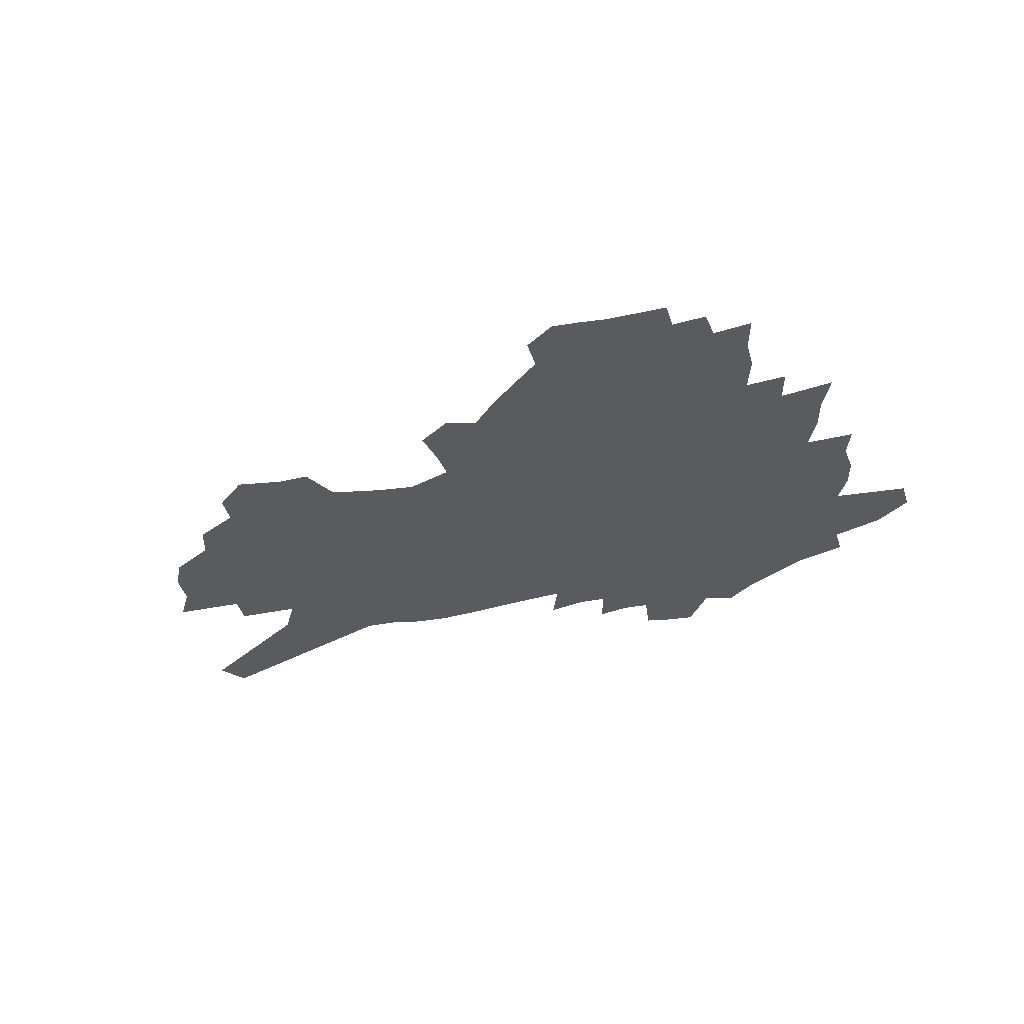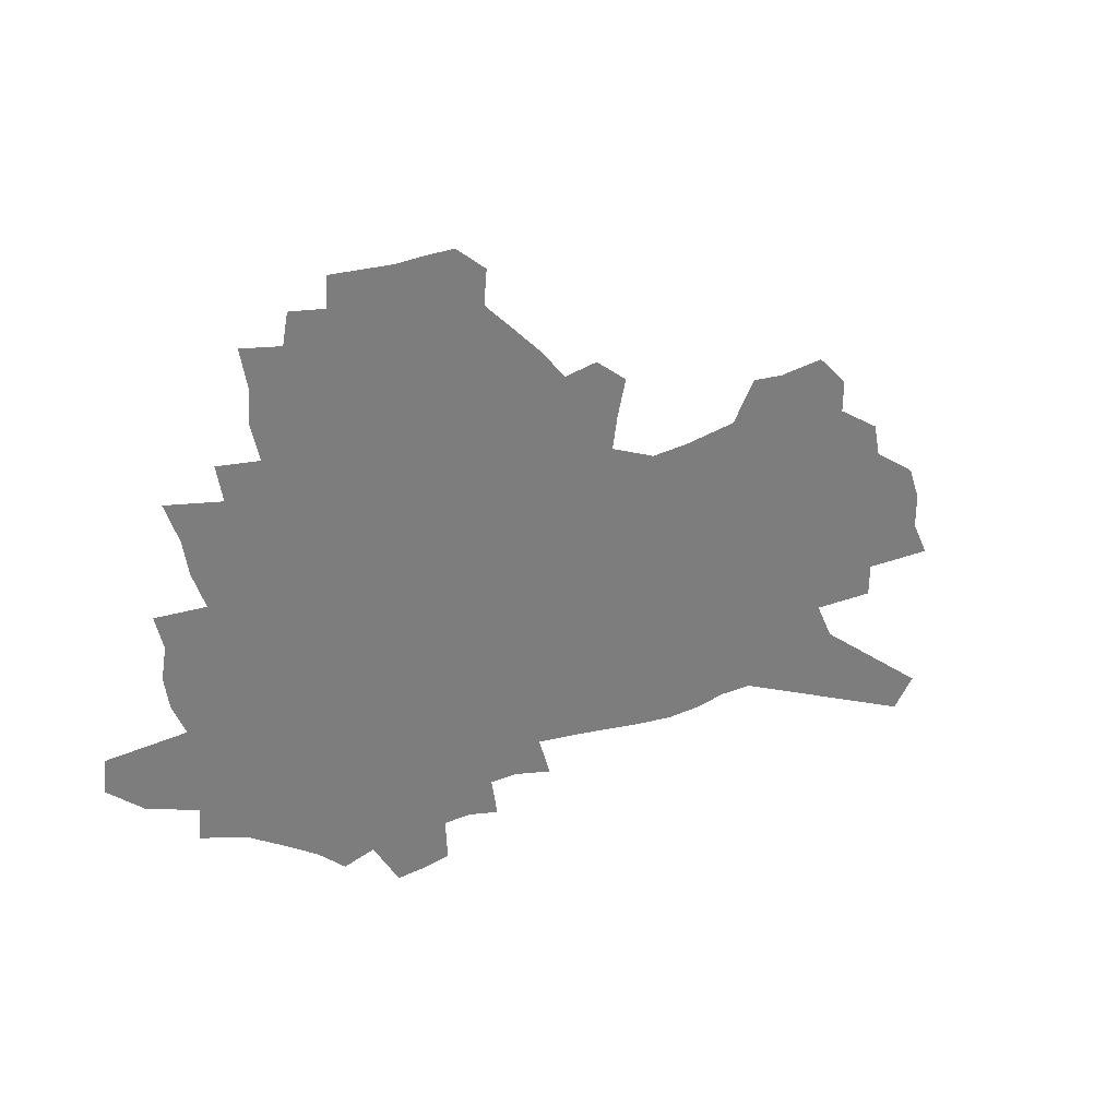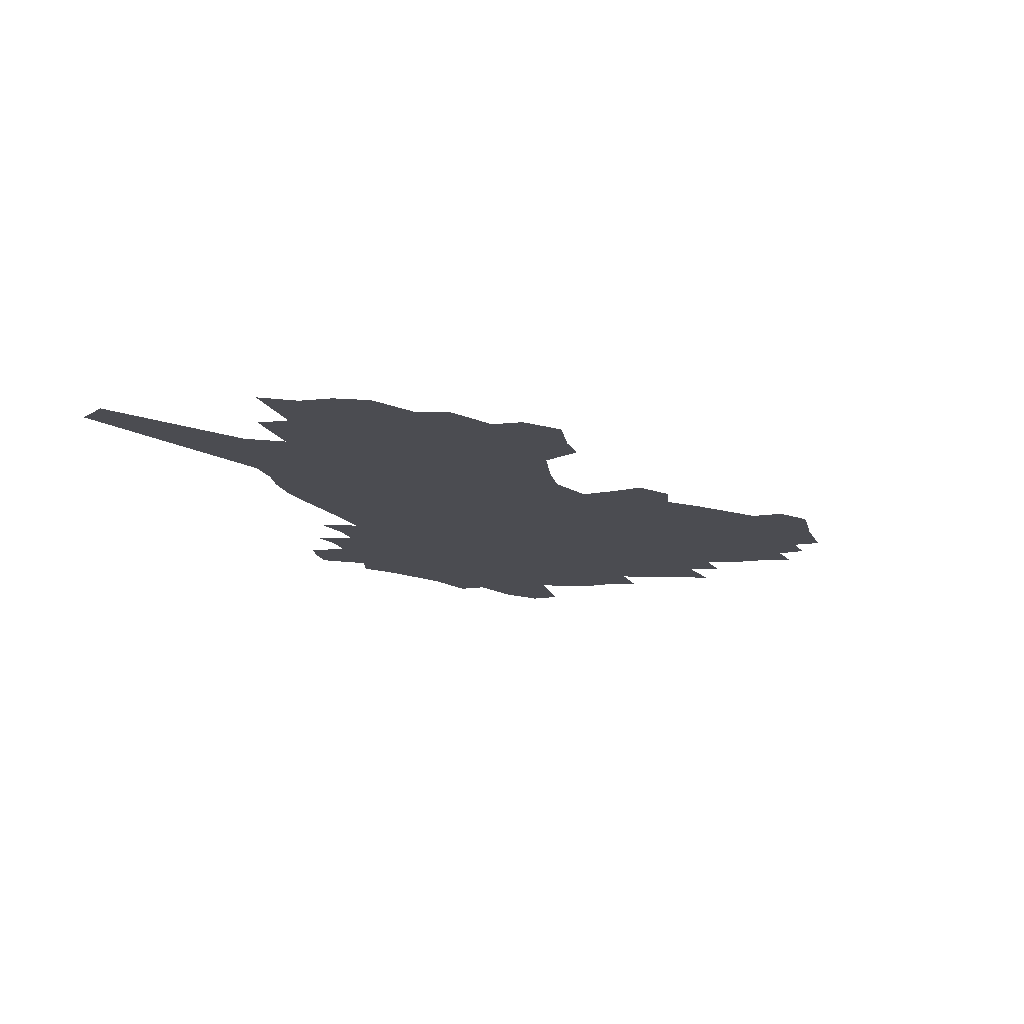
<metadata>
{"format":"obj","ext":"obj","renderer":"f3d","projection":"perspective","resolution":1024,"background":"white","views":[{"elev":-32.9,"azim":-169.7,"up":"+Z"},{"elev":32.7,"azim":-34.7,"up":"+Y"},{"elev":-15.4,"azim":101.7,"up":"+Z"}]}
</metadata>
<code>
v 246.7 187.9 0
v 231.5 202.6 0
v 233.2 216.2 0
v 267.5 164.1 0
v 268.9 177.1 0
v 267.9 189.6 0
v 268.4 202.3 0
v 266.9 215 0
v 261.3 228.9 0
v 259.3 242.5 0
v 261.6 255.5 0
v 258.1 269.9 0
v 289.2 154 0
v 291.8 167 0
v 292 178.8 0
v 291.5 190.3 0
v 286.3 202.6 0
v 285.4 214.7 0
v 284.9 227.1 0
v 285.6 239.4 0
v 282.8 252.7 0
v 279.8 266.7 0
v 274.4 282.7 0
v 271.9 297.5 0
v 266.1 314.8 0
v 304.2 142.9 0
v 306.9 156.5 0
v 310 169.2 0
v 310 180.2 0
v 306.8 191.2 0
v 304.4 202.6 0
v 303.3 214.1 0
v 300.5 226.4 0
v 301.3 238.3 0
v 300.6 250.6 0
v 298 264.1 0
v 294.2 278.9 0
v 292 293.5 0
v 290.3 308.1 0
v 287.6 323.5 0
v 318.1 132.2 0
v 320.2 146 0
v 322.1 158.8 0
v 323.3 170.4 0
v 323.2 181.1 0
v 321.6 191.6 0
v 320.1 202.5 0
v 318.2 213.9 0
v 317 225.4 0
v 315.3 237.4 0
v 315.8 249 0
v 313.4 262.2 0
v 310.2 276.8 0
v 306.5 292.5 0
v 306.7 305.8 0
v 306.1 319.7 0
v 302.4 336.3 0
v 303.5 349.9 0
v 300.5 366.7 0
v 330.2 120 0
v 331.7 134.3 0
v 333 147.6 0
v 333.9 159.6 0
v 334.9 171.1 0
v 335 181.7 0
v 334.1 192 0
v 332.9 202.6 0
v 332.1 213.5 0
v 331.5 224.5 0
v 330.4 236 0
v 328.5 248.5 0
v 326.2 262 0
v 324.4 275.6 0
v 322.2 290.1 0
v 319.9 305.5 0
v 321.3 318.2 0
v 320.7 332.3 0
v 320.1 346.7 0
v 318.1 362.4 0
v 320.6 375.2 0
v 343.7 122.6 0
v 344.2 136.1 0
v 344.8 148.8 0
v 345.5 160.7 0
v 345.7 171.6 0
v 345.9 182.2 0
v 345.5 192.3 0
v 345.1 202.6 0
v 343.9 213.3 0
v 343.4 224.1 0
v 342.9 235.2 0
v 340.7 247.9 0
v 340.8 259.6 0
v 338 274.4 0
v 335.7 289.5 0
v 335.3 303.2 0
v 335.2 316.8 0
v 334.7 331 0
v 334.9 344.8 0
v 335.1 358.7 0
v 336.1 371.9 0
v 337.2 384.8 0
v 355.1 102 0
v 355.2 121.8 0
v 355.5 136.5 0
v 356.1 150.3 0
v 356.3 161.6 0
v 356.2 172 0
v 356.2 182.4 0
v 356 192.5 0
v 355.9 202.7 0
v 355.3 213.1 0
v 355.1 223.7 0
v 354.2 234.9 0
v 354 246.2 0
v 352.5 259.2 0
v 350.3 274.5 0
v 349.4 288.1 0
v 348.7 302.3 0
v 348.8 315.7 0
v 348.6 329.7 0
v 348.7 343.5 0
v 349.9 356.3 0
v 349.5 370.7 0
v 351.2 383.1 0
v 367.1 101.7 0
v 366.7 122.7 0
v 366.4 136.9 0
v 366.5 150.8 0
v 366.4 161.5 0
v 366.3 171.9 0
v 366.2 182.3 0
v 366.1 192.6 0
v 365.9 202.8 0
v 365.8 213.2 0
v 365.5 223.9 0
v 365.2 234.7 0
v 364.9 245.9 0
v 364.6 257.5 0
v 362.3 274.1 0
v 361.4 289.2 0
v 361.5 301.8 0
v 361.5 315.7 0
v 362 328.6 0
v 362.3 342.2 0
v 363.3 355.1 0
v 363.8 368.6 0
v 364.8 381.3 0
v 379.3 102.6 0
v 378.5 120.5 0
v 377.3 136.9 0
v 376.5 151.1 0
v 376.7 161.4 0
v 376.5 171.8 0
v 376.4 182.2 0
v 376.3 192.5 0
v 376.2 202.8 0
v 376.1 213.3 0
v 375.9 223.9 0
v 375.8 234.6 0
v 376.2 245 0
v 375.6 257.3 0
v 374.8 271.6 0
v 373.6 288.4 0
v 373.9 301.9 0
v 374.3 315.2 0
v 375 327.8 0
v 375.6 341.1 0
v 376.3 354.5 0
v 376.9 368 0
v 377.6 381.3 0
v 390.5 119.5 0
v 388.6 136 0
v 388.2 148.3 0
v 387.2 160.7 0
v 386.7 171.7 0
v 386.8 182 0
v 386.5 192.6 0
v 386.4 202.8 0
v 386.5 213.5 0
v 386.4 224.1 0
v 386.5 234.4 0
v 386.5 245.2 0
v 386.4 257.7 0
v 386.2 271.5 0
v 386.1 286.3 0
v 386.1 302 0
v 386.9 314.8 0
v 387.9 327.8 0
v 388.6 340.9 0
v 389.5 354.6 0
v 390.1 367.6 0
v 390.5 380.5 0
v 404.4 114.6 0
v 401.8 131.8 0
v 399.8 146.7 0
v 398.6 159.1 0
v 398 170.6 0
v 397.1 182.1 0
v 396.6 192.7 0
v 396.8 203 0
v 396.3 213.5 0
v 396.8 224 0
v 396.9 234.5 0
v 396.9 245 0
v 397.3 256.7 0
v 397.8 269.8 0
v 398.3 284.3 0
v 399.1 298.9 0
v 399.9 313.1 0
v 400.8 327.2 0
v 402 341.6 0
v 402.5 354.2 0
v 403.9 368.7 0
v 414.4 130.5 0
v 412.5 144.5 0
v 411.2 157 0
v 409.1 170 0
v 408.9 181 0
v 408.7 191.7 0
v 408.4 202.5 0
v 407.8 213.4 0
v 407.5 224 0
v 407.9 234.8 0
v 407.6 245.4 0
v 408.1 256.6 0
v 409.2 269.9 0
v 410 282.8 0
v 411.6 299.1 0
v 412.8 313.1 0
v 414 327.3 0
v 414.9 341.1 0
v 431.4 124.4 0
v 426.1 142.3 0
v 423.3 156.1 0
v 422 168.3 0
v 420.9 179.9 0
v 420.5 191 0
v 420.4 202 0
v 419.9 213.1 0
v 418.7 224.2 0
v 418.8 235 0
v 419 245.9 0
v 419.6 257.4 0
v 420.9 270.1 0
v 422.3 283.5 0
v 423.8 297.2 0
v 425.7 312.5 0
v 427.5 327.7 0
v 441.8 139 0
v 439.3 152.6 0
v 437.5 165.3 0
v 434.8 178.2 0
v 434.4 189.7 0
v 434.9 200.9 0
v 431.4 213.5 0
v 430.7 224.4 0
v 430.7 235.3 0
v 431.1 246.4 0
v 431.8 258.1 0
v 432.9 270.3 0
v 434.6 283.5 0
v 437.2 298.4 0
v 439.1 312.9 0
v 459.2 134.7 0
v 455.8 149.3 0
v 452.7 163.2 0
v 452.2 175.4 0
v 449.6 188.1 0
v 449.4 199.8 0
v 446.2 212.5 0
v 444.4 224.3 0
v 444.3 235.7 0
v 444.4 247.1 0
v 444.1 258.5 0
v 446 271.1 0
v 448.6 284.9 0
v 450.6 298.9 0
v 454 314.8 0
v 477.7 129.9 0
v 470.7 148 0
v 470.1 160.5 0
v 467 174.2 0
v 466.2 186.4 0
v 463.6 199.3 0
v 461.2 211.7 0
v 458 224.3 0
v 458 235.9 0
v 459.7 248 0
v 461 260.4 0
v 462.2 273.1 0
v 464.4 287 0
v 468.3 302.8 0
v 495.4 126.2 0
v 487.1 145.7 0
v 486.1 158.6 0
v 482.2 173 0
v 481.2 185.5 0
v 477.4 199.2 0
v 475.2 211.7 0
v 473.1 224.1 0
v 474.7 236.3 0
v 476.8 248.8 0
v 482.8 262.9 0
v 510.9 125.4 0
v 503 144.4 0
v 499.9 158.8 0
v 497.5 172.4 0
v 494.5 185.9 0
v 492.1 198.9 0
v 489.6 211.6 0
v 486.7 224 0
v 488.8 235.8 0
v 492 248.2 0
v 500.3 263 0
v 524.3 126.7 0
v 520 142.7 0
v 515.6 157.9 0
v 513.6 171.5 0
v 511.3 184.9 0
v 510.4 197.7 0
v 507.4 210.9 0
v 506.5 223.3 0
v 505.2 235.4 0
v 507.9 247.6 0
v 523.9 265.2 0
v 533.9 282 0
v 539.5 125.2 0
v 535.7 142.1 0
v 533.7 156.3 0
v 531.5 170.2 0
v 527.5 184.3 0
v 527.6 197.2 0
v 529.9 210 0
v 527.6 223.1 0
v 531 236.4 0
v 535.5 250.1 0
v 541.4 264.6 0
v 548.6 279.8 0
v 630.3 75.77 0
v 557.8 140.1 0
v 559.2 153.3 0
v 555 168.1 0
v 553.8 182 0
v 556.1 195.5 0
v 556 209.2 0
v 555.7 222.9 0
v 560.5 237 0
v 557.3 250.7 0
v 561.2 264.8 0
v 569.7 280.9 0
v 640.4 88.15 0
v 585.8 135.2 0
v 577.9 152.5 0
v 580 166.1 0
v 577.3 180.5 0
v 576.5 194.6 0
v 577.4 208.6 0
v 579.6 222.8 0
v 581.4 237.2 0
v 583.7 251.6 0
v 583.8 265.8 0
v 607.5 149.1 0
v 607.6 163.5 0
v 600.8 179.2 0
v 594.3 194.3 0
v 601.4 208.1 0
v 606.8 222.8 0
v 603.7 237.6 0
v 640.9 159.9 0
v 632.8 176.6 0
v 632.9 191.9 0
v 627.1 207.5 0
f 5 6 1
f 1 6 2
f 6 7 2
f 2 7 3
f 7 8 3
f 13 14 4
f 4 14 5
f 14 15 5
f 5 15 6
f 15 16 6
f 6 16 7
f 16 17 7
f 7 17 8
f 17 18 8
f 8 18 9
f 18 19 9
f 9 19 10
f 19 20 10
f 10 20 11
f 20 21 11
f 11 21 12
f 21 22 12
f 26 27 13
f 13 27 14
f 27 28 14
f 14 28 15
f 28 29 15
f 15 29 16
f 29 30 16
f 16 30 17
f 30 31 17
f 17 31 18
f 31 32 18
f 18 32 19
f 32 33 19
f 19 33 20
f 33 34 20
f 20 34 21
f 34 35 21
f 21 35 22
f 35 36 22
f 22 36 23
f 36 37 23
f 23 37 24
f 37 38 24
f 24 38 25
f 38 39 25
f 41 42 26
f 26 42 27
f 42 43 27
f 27 43 28
f 43 44 28
f 28 44 29
f 44 45 29
f 29 45 30
f 45 46 30
f 30 46 31
f 46 47 31
f 31 47 32
f 47 48 32
f 32 48 33
f 48 49 33
f 33 49 34
f 49 50 34
f 34 50 35
f 50 51 35
f 35 51 36
f 51 52 36
f 36 52 37
f 52 53 37
f 37 53 38
f 53 54 38
f 38 54 39
f 54 55 39
f 39 55 40
f 55 56 40
f 60 61 41
f 41 61 42
f 61 62 42
f 42 62 43
f 62 63 43
f 43 63 44
f 63 64 44
f 44 64 45
f 64 65 45
f 45 65 46
f 65 66 46
f 46 66 47
f 66 67 47
f 47 67 48
f 67 68 48
f 48 68 49
f 68 69 49
f 49 69 50
f 69 70 50
f 50 70 51
f 70 71 51
f 51 71 52
f 71 72 52
f 52 72 53
f 72 73 53
f 53 73 54
f 73 74 54
f 54 74 55
f 74 75 55
f 55 75 56
f 75 76 56
f 56 76 57
f 76 77 57
f 57 77 58
f 77 78 58
f 58 78 59
f 78 79 59
f 60 81 61
f 81 82 61
f 61 82 62
f 82 83 62
f 62 83 63
f 83 84 63
f 63 84 64
f 84 85 64
f 64 85 65
f 85 86 65
f 65 86 66
f 86 87 66
f 66 87 67
f 87 88 67
f 67 88 68
f 88 89 68
f 68 89 69
f 89 90 69
f 69 90 70
f 90 91 70
f 70 91 71
f 91 92 71
f 71 92 72
f 92 93 72
f 72 93 73
f 93 94 73
f 73 94 74
f 94 95 74
f 74 95 75
f 95 96 75
f 75 96 76
f 96 97 76
f 76 97 77
f 97 98 77
f 77 98 78
f 98 99 78
f 78 99 79
f 99 100 79
f 79 100 80
f 100 101 80
f 103 104 81
f 81 104 82
f 104 105 82
f 82 105 83
f 105 106 83
f 83 106 84
f 106 107 84
f 84 107 85
f 107 108 85
f 85 108 86
f 108 109 86
f 86 109 87
f 109 110 87
f 87 110 88
f 110 111 88
f 88 111 89
f 111 112 89
f 89 112 90
f 112 113 90
f 90 113 91
f 113 114 91
f 91 114 92
f 114 115 92
f 92 115 93
f 115 116 93
f 93 116 94
f 116 117 94
f 94 117 95
f 117 118 95
f 95 118 96
f 118 119 96
f 96 119 97
f 119 120 97
f 97 120 98
f 120 121 98
f 98 121 99
f 121 122 99
f 99 122 100
f 122 123 100
f 100 123 101
f 123 124 101
f 101 124 102
f 124 125 102
f 103 126 104
f 126 127 104
f 104 127 105
f 127 128 105
f 105 128 106
f 128 129 106
f 106 129 107
f 129 130 107
f 107 130 108
f 130 131 108
f 108 131 109
f 131 132 109
f 109 132 110
f 132 133 110
f 110 133 111
f 133 134 111
f 111 134 112
f 134 135 112
f 112 135 113
f 135 136 113
f 113 136 114
f 136 137 114
f 114 137 115
f 137 138 115
f 115 138 116
f 138 139 116
f 116 139 117
f 139 140 117
f 117 140 118
f 140 141 118
f 118 141 119
f 141 142 119
f 119 142 120
f 142 143 120
f 120 143 121
f 143 144 121
f 121 144 122
f 144 145 122
f 122 145 123
f 145 146 123
f 123 146 124
f 146 147 124
f 124 147 125
f 147 148 125
f 126 149 127
f 149 150 127
f 127 150 128
f 150 151 128
f 128 151 129
f 151 152 129
f 129 152 130
f 152 153 130
f 130 153 131
f 153 154 131
f 131 154 132
f 154 155 132
f 132 155 133
f 155 156 133
f 133 156 134
f 156 157 134
f 134 157 135
f 157 158 135
f 135 158 136
f 158 159 136
f 136 159 137
f 159 160 137
f 137 160 138
f 160 161 138
f 138 161 139
f 161 162 139
f 139 162 140
f 162 163 140
f 140 163 141
f 163 164 141
f 141 164 142
f 164 165 142
f 142 165 143
f 165 166 143
f 143 166 144
f 166 167 144
f 144 167 145
f 167 168 145
f 145 168 146
f 168 169 146
f 146 169 147
f 169 170 147
f 147 170 148
f 170 171 148
f 150 172 151
f 172 173 151
f 151 173 152
f 173 174 152
f 152 174 153
f 174 175 153
f 153 175 154
f 175 176 154
f 154 176 155
f 176 177 155
f 155 177 156
f 177 178 156
f 156 178 157
f 178 179 157
f 157 179 158
f 179 180 158
f 158 180 159
f 180 181 159
f 159 181 160
f 181 182 160
f 160 182 161
f 182 183 161
f 161 183 162
f 183 184 162
f 162 184 163
f 184 185 163
f 163 185 164
f 185 186 164
f 164 186 165
f 186 187 165
f 165 187 166
f 187 188 166
f 166 188 167
f 188 189 167
f 167 189 168
f 189 190 168
f 168 190 169
f 190 191 169
f 169 191 170
f 191 192 170
f 170 192 171
f 192 193 171
f 172 194 173
f 194 195 173
f 173 195 174
f 195 196 174
f 174 196 175
f 196 197 175
f 175 197 176
f 197 198 176
f 176 198 177
f 198 199 177
f 177 199 178
f 199 200 178
f 178 200 179
f 200 201 179
f 179 201 180
f 201 202 180
f 180 202 181
f 202 203 181
f 181 203 182
f 203 204 182
f 182 204 183
f 204 205 183
f 183 205 184
f 205 206 184
f 184 206 185
f 206 207 185
f 185 207 186
f 207 208 186
f 186 208 187
f 208 209 187
f 187 209 188
f 209 210 188
f 188 210 189
f 210 211 189
f 189 211 190
f 211 212 190
f 190 212 191
f 212 213 191
f 191 213 192
f 213 214 192
f 192 214 193
f 195 215 196
f 215 216 196
f 196 216 197
f 216 217 197
f 197 217 198
f 217 218 198
f 198 218 199
f 218 219 199
f 199 219 200
f 219 220 200
f 200 220 201
f 220 221 201
f 201 221 202
f 221 222 202
f 202 222 203
f 222 223 203
f 203 223 204
f 223 224 204
f 204 224 205
f 224 225 205
f 205 225 206
f 225 226 206
f 206 226 207
f 226 227 207
f 207 227 208
f 227 228 208
f 208 228 209
f 228 229 209
f 209 229 210
f 229 230 210
f 210 230 211
f 230 231 211
f 211 231 212
f 231 232 212
f 212 232 213
f 215 233 216
f 233 234 216
f 216 234 217
f 234 235 217
f 217 235 218
f 235 236 218
f 218 236 219
f 236 237 219
f 219 237 220
f 237 238 220
f 220 238 221
f 238 239 221
f 221 239 222
f 239 240 222
f 222 240 223
f 240 241 223
f 223 241 224
f 241 242 224
f 224 242 225
f 242 243 225
f 225 243 226
f 243 244 226
f 226 244 227
f 244 245 227
f 227 245 228
f 245 246 228
f 228 246 229
f 246 247 229
f 229 247 230
f 247 248 230
f 230 248 231
f 248 249 231
f 231 249 232
f 234 250 235
f 250 251 235
f 235 251 236
f 251 252 236
f 236 252 237
f 252 253 237
f 237 253 238
f 253 254 238
f 238 254 239
f 254 255 239
f 239 255 240
f 255 256 240
f 240 256 241
f 256 257 241
f 241 257 242
f 257 258 242
f 242 258 243
f 258 259 243
f 243 259 244
f 259 260 244
f 244 260 245
f 260 261 245
f 245 261 246
f 261 262 246
f 246 262 247
f 262 263 247
f 247 263 248
f 263 264 248
f 248 264 249
f 250 265 251
f 265 266 251
f 251 266 252
f 266 267 252
f 252 267 253
f 267 268 253
f 253 268 254
f 268 269 254
f 254 269 255
f 269 270 255
f 255 270 256
f 270 271 256
f 256 271 257
f 271 272 257
f 257 272 258
f 272 273 258
f 258 273 259
f 273 274 259
f 259 274 260
f 274 275 260
f 260 275 261
f 275 276 261
f 261 276 262
f 276 277 262
f 262 277 263
f 277 278 263
f 263 278 264
f 278 279 264
f 265 280 266
f 280 281 266
f 266 281 267
f 281 282 267
f 267 282 268
f 282 283 268
f 268 283 269
f 283 284 269
f 269 284 270
f 284 285 270
f 270 285 271
f 285 286 271
f 271 286 272
f 286 287 272
f 272 287 273
f 287 288 273
f 273 288 274
f 288 289 274
f 274 289 275
f 289 290 275
f 275 290 276
f 290 291 276
f 276 291 277
f 291 292 277
f 277 292 278
f 292 293 278
f 278 293 279
f 280 294 281
f 294 295 281
f 281 295 282
f 295 296 282
f 282 296 283
f 296 297 283
f 283 297 284
f 297 298 284
f 284 298 285
f 298 299 285
f 285 299 286
f 299 300 286
f 286 300 287
f 300 301 287
f 287 301 288
f 301 302 288
f 288 302 289
f 302 303 289
f 289 303 290
f 303 304 290
f 290 304 291
f 294 305 295
f 305 306 295
f 295 306 296
f 306 307 296
f 296 307 297
f 307 308 297
f 297 308 298
f 308 309 298
f 298 309 299
f 309 310 299
f 299 310 300
f 310 311 300
f 300 311 301
f 311 312 301
f 301 312 302
f 312 313 302
f 302 313 303
f 313 314 303
f 303 314 304
f 314 315 304
f 305 316 306
f 316 317 306
f 306 317 307
f 317 318 307
f 307 318 308
f 318 319 308
f 308 319 309
f 319 320 309
f 309 320 310
f 320 321 310
f 310 321 311
f 321 322 311
f 311 322 312
f 322 323 312
f 312 323 313
f 323 324 313
f 313 324 314
f 324 325 314
f 314 325 315
f 325 326 315
f 316 328 317
f 328 329 317
f 317 329 318
f 329 330 318
f 318 330 319
f 330 331 319
f 319 331 320
f 331 332 320
f 320 332 321
f 332 333 321
f 321 333 322
f 333 334 322
f 322 334 323
f 334 335 323
f 323 335 324
f 335 336 324
f 324 336 325
f 336 337 325
f 325 337 326
f 337 338 326
f 326 338 327
f 338 339 327
f 328 340 329
f 340 341 329
f 329 341 330
f 341 342 330
f 330 342 331
f 342 343 331
f 331 343 332
f 343 344 332
f 332 344 333
f 344 345 333
f 333 345 334
f 345 346 334
f 334 346 335
f 346 347 335
f 335 347 336
f 347 348 336
f 336 348 337
f 348 349 337
f 337 349 338
f 349 350 338
f 338 350 339
f 350 351 339
f 340 352 341
f 352 353 341
f 341 353 342
f 353 354 342
f 342 354 343
f 354 355 343
f 343 355 344
f 355 356 344
f 344 356 345
f 356 357 345
f 345 357 346
f 357 358 346
f 346 358 347
f 358 359 347
f 347 359 348
f 359 360 348
f 348 360 349
f 360 361 349
f 349 361 350
f 361 362 350
f 350 362 351
f 354 363 355
f 363 364 355
f 355 364 356
f 364 365 356
f 356 365 357
f 365 366 357
f 357 366 358
f 366 367 358
f 358 367 359
f 367 368 359
f 359 368 360
f 368 369 360
f 360 369 361
f 364 370 365
f 370 371 365
f 365 371 366
f 371 372 366
f 366 372 367
f 372 373 367
f 367 373 368

</code>
